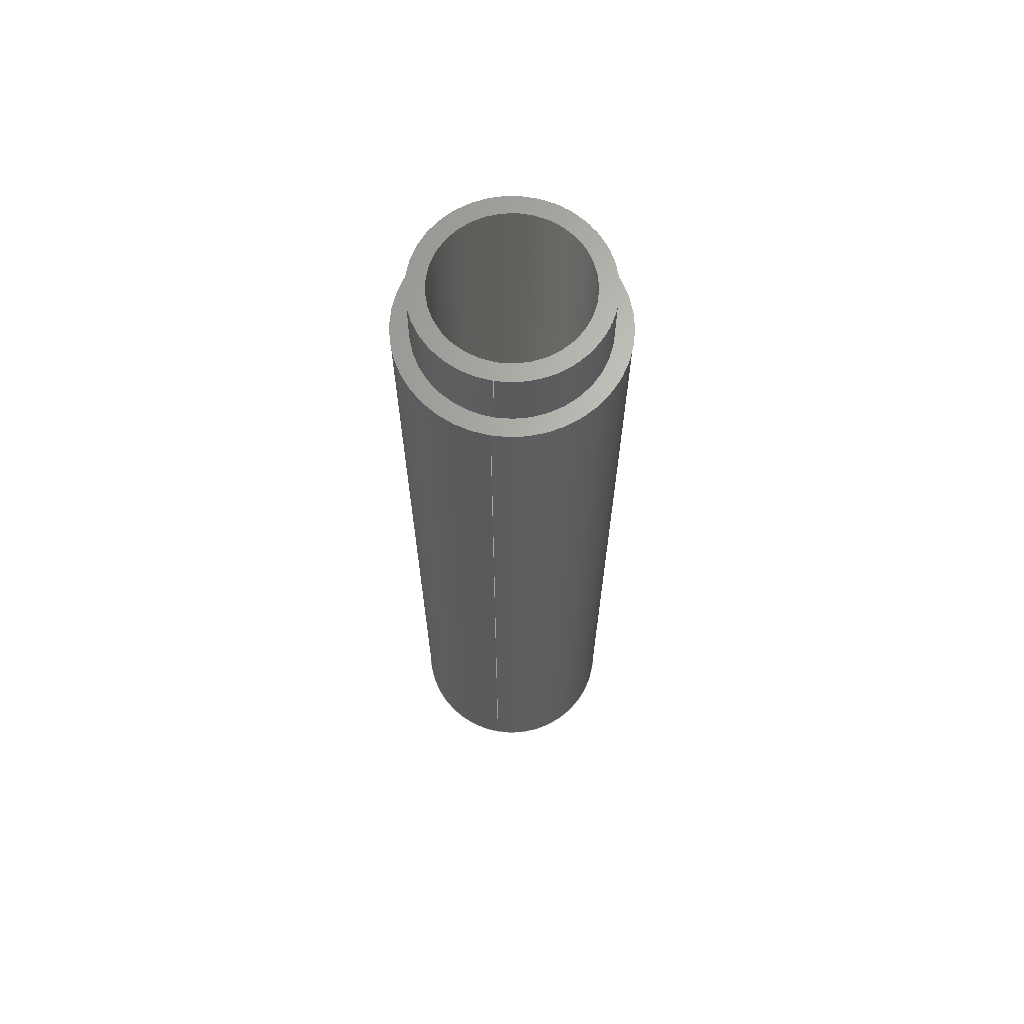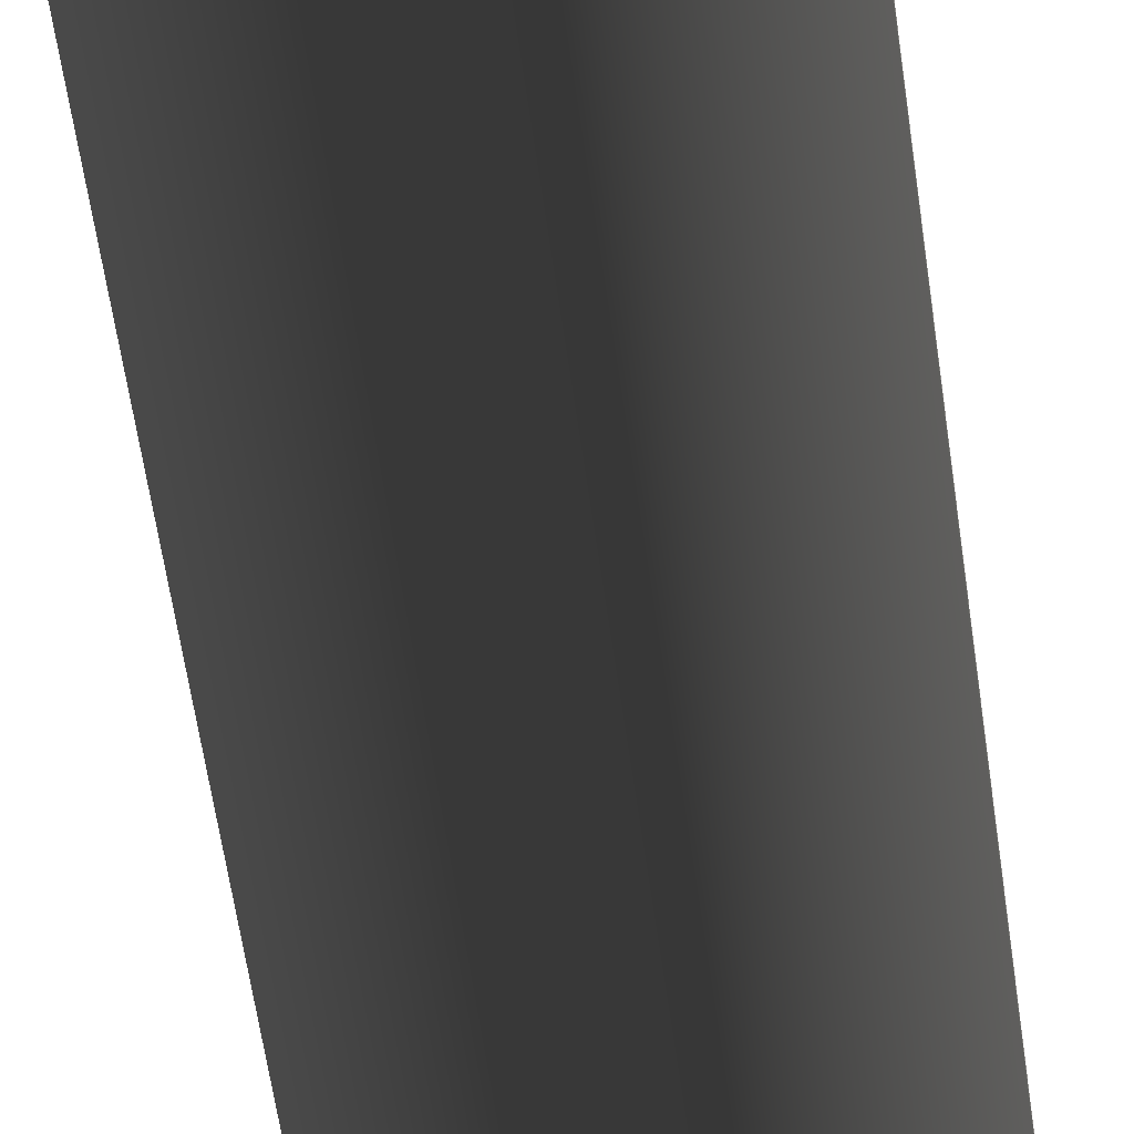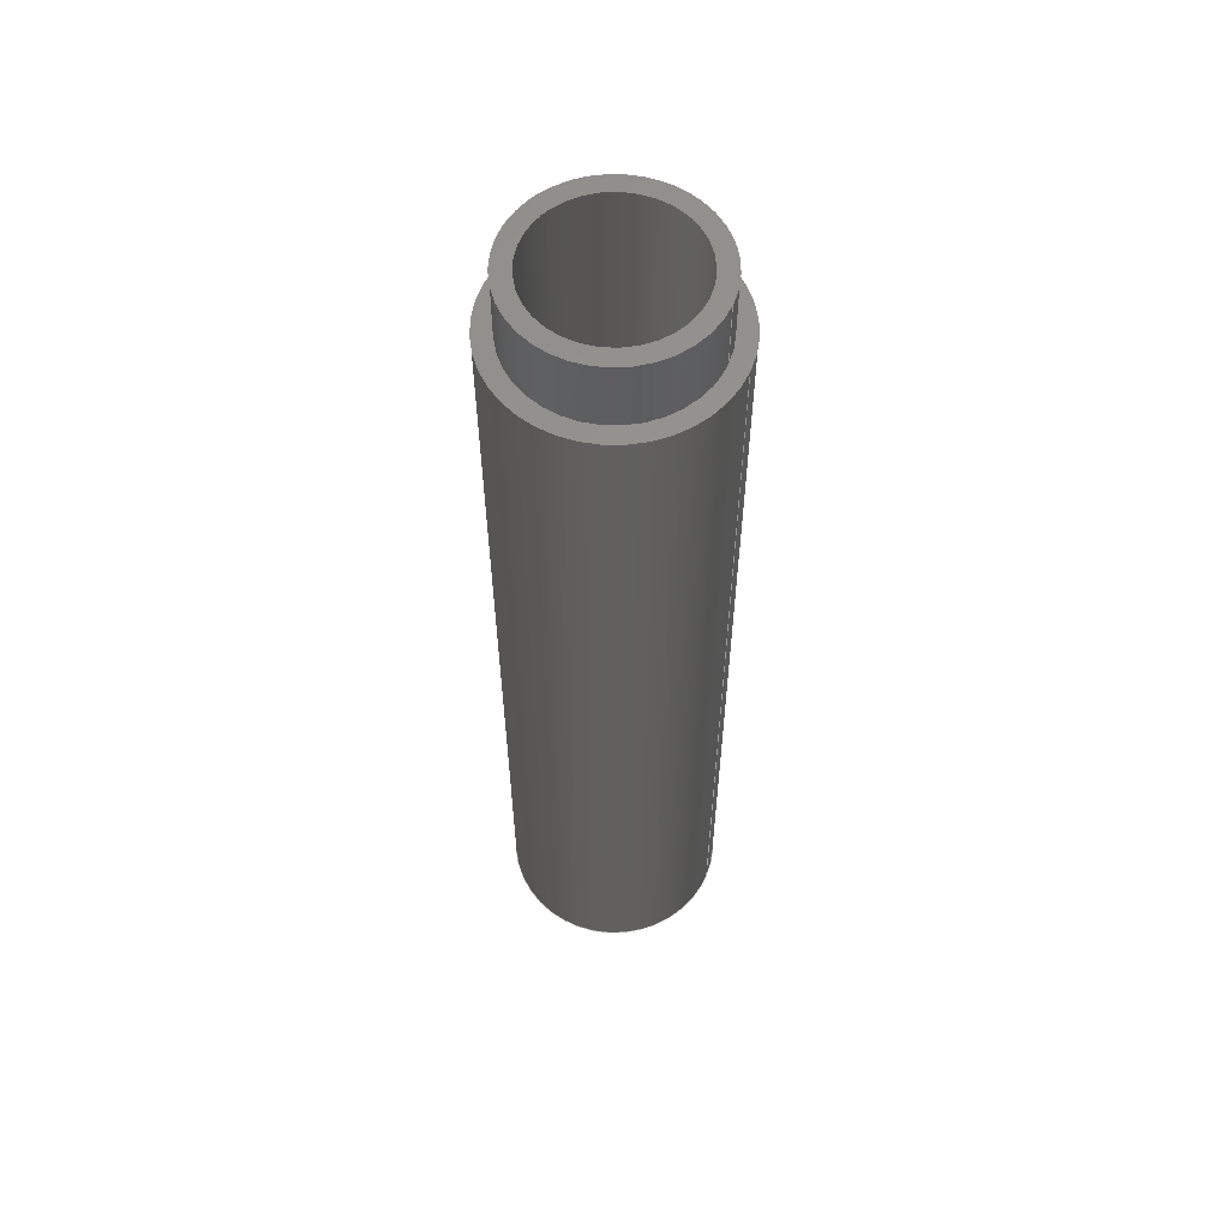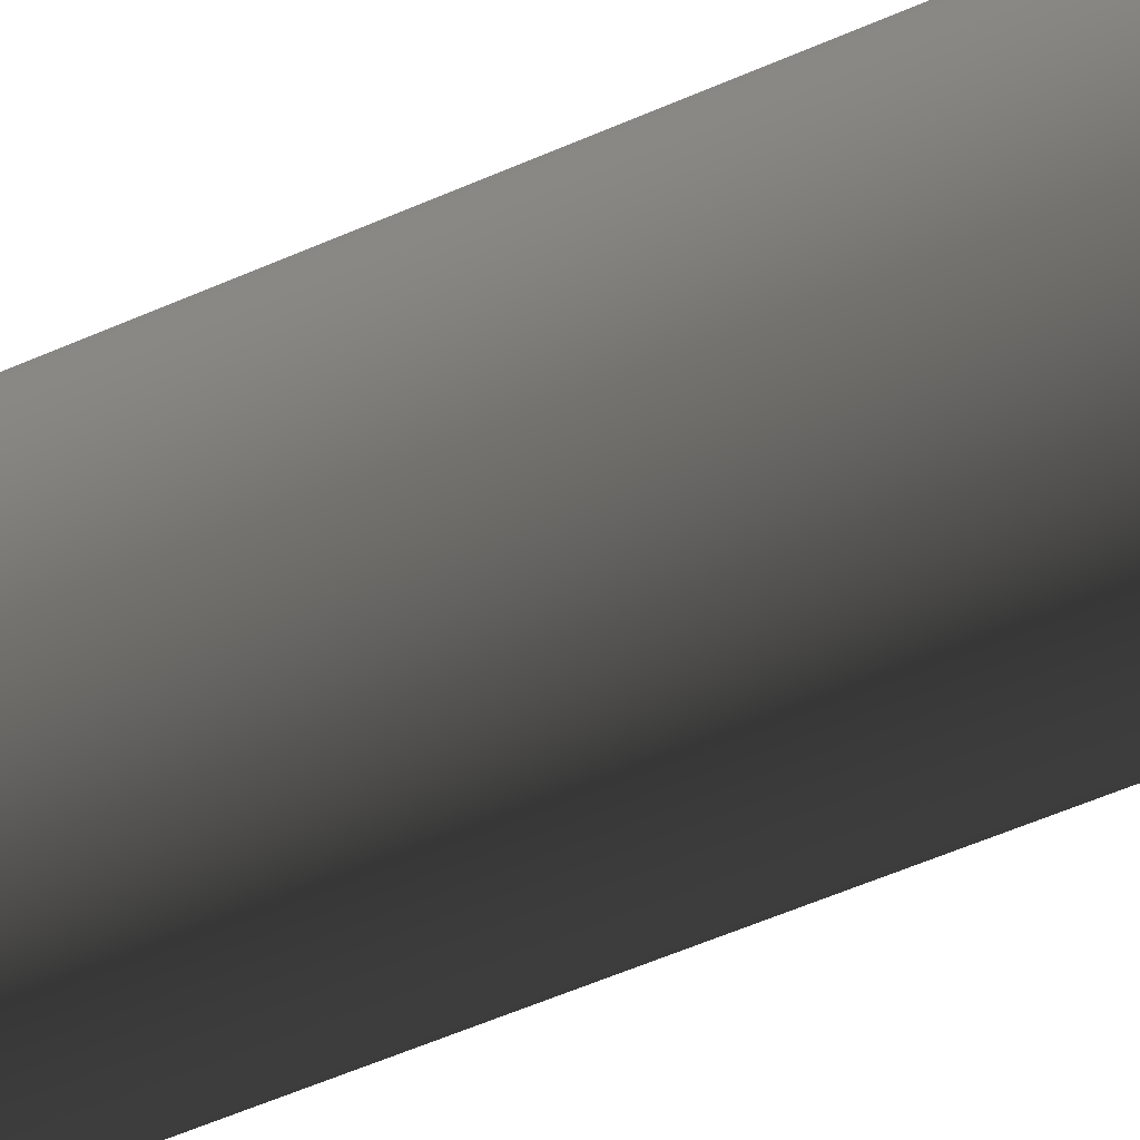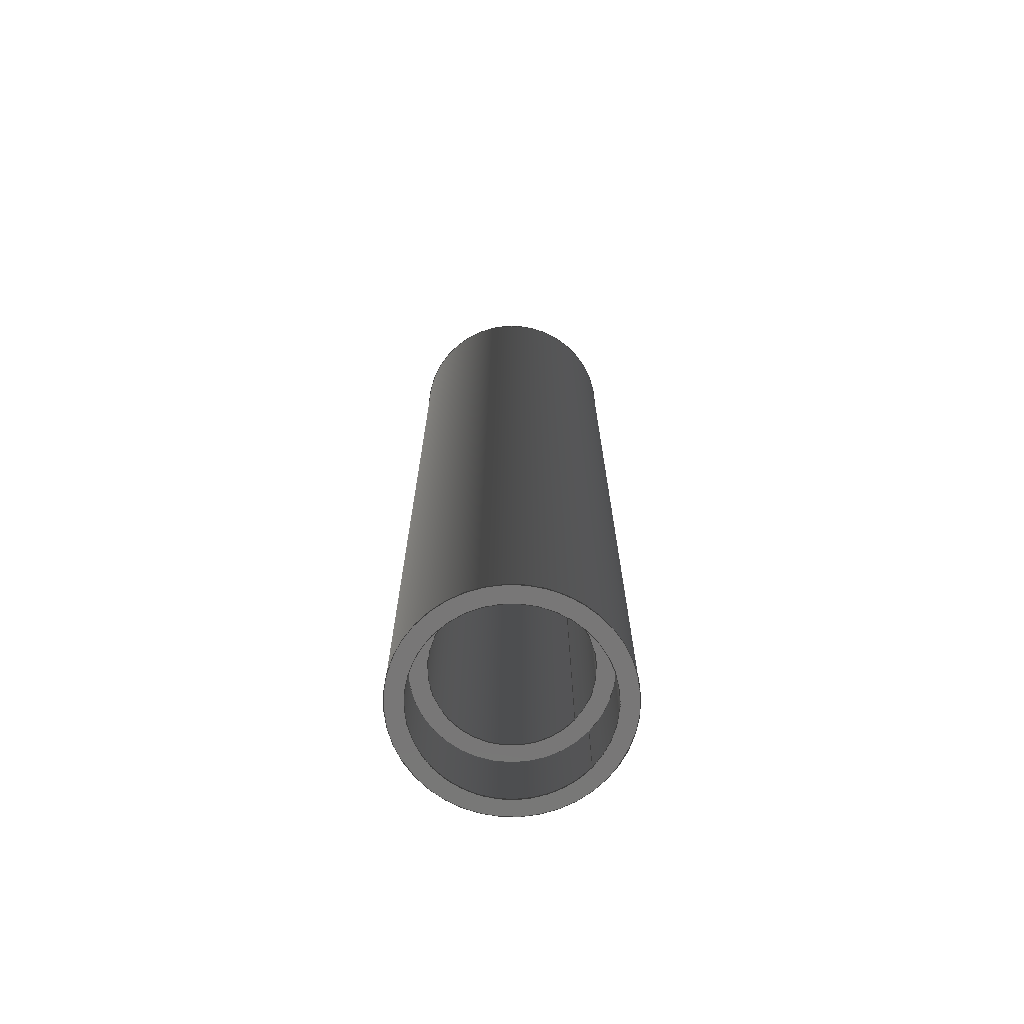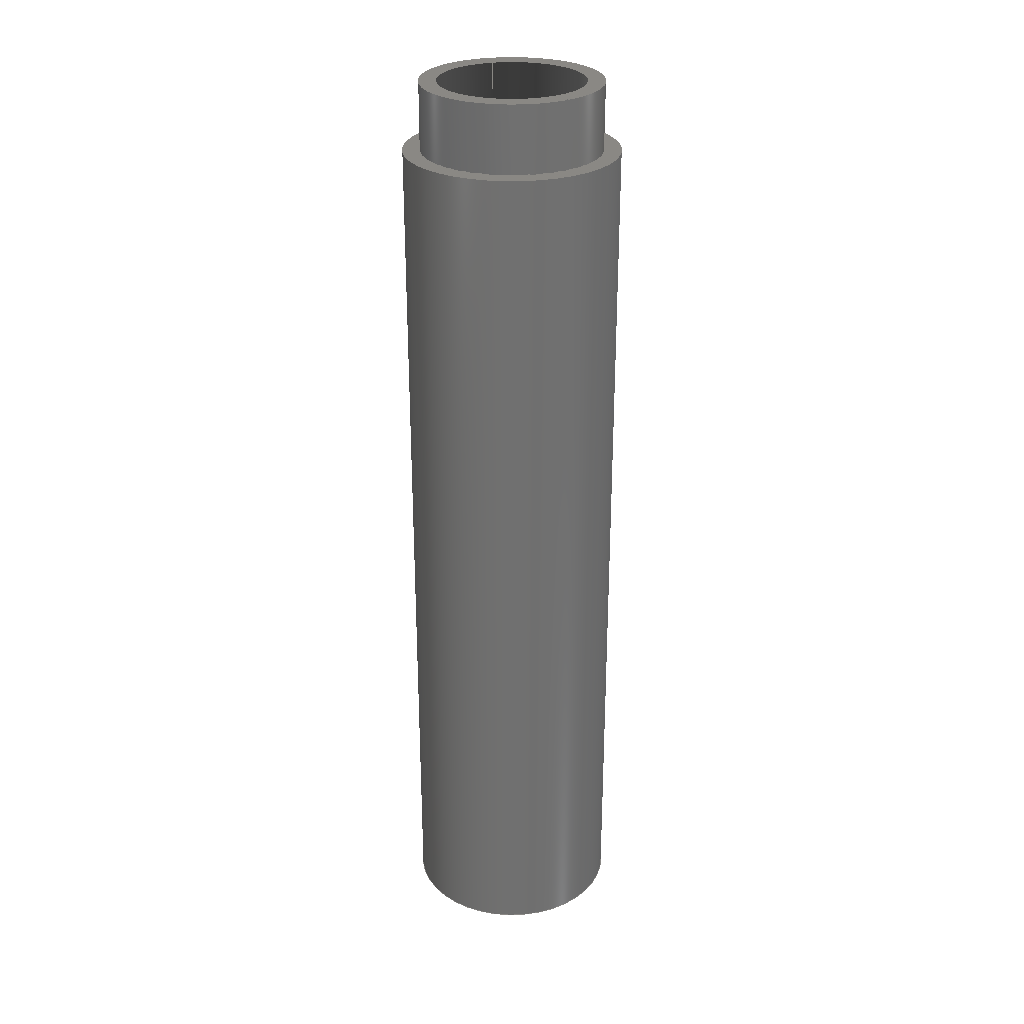
<metadata>
{"format":"iges","ext":"iges","renderer":"f3d","projection":"perspective","resolution":1024,"background":"white","views":[{"elev":66.2,"azim":99.6,"up":"+Z"},{"elev":-54.2,"azim":7.6,"up":"+Y"},{"elev":58.1,"azim":22.4,"up":"+Z"},{"elev":-53.7,"azim":-64.6,"up":"+Y"},{"elev":-70.1,"azim":-41.2,"up":"+Z"},{"elev":27.7,"azim":-105.4,"up":"+Z"}]}
</metadata>
<code>

,,31HOpen CASCADE IGES processor 7.3,13HFilename.iges,
16HOpen CASCADE 7.3,31HOpen CASCADE IGES processor 7.3,32,308,15,308,15,
,1,2,2HMM,1,0.01,15H2.02e+07,1.219e-07,140,,,11,0,
15H2.02e+07,;
     402       1       0       0       0       0       0       000000000
     402       0       0       1       1                               0
     144       2       0       0       0       0       0       000020000
     144       0       0       1       0                               0
     120       3       0       0       0       0       7       000010000
     120       0       0       1       0                               0
     124       4       0       0       0       0       0       000000000
     124       0       0       1       0                               0
     110       5       0       0       0       0       0       000010000
     110       0       0       1       0                               0
     110       6       0       0       0       0       0       000010000
     110       0       0       1       0                               0
     142       7       0       0       0       0       0       000010500
     142       0       0       1       0                               0
     102       8       0       0       0       0       0       000010000
     102       0       0       1       0                               0
     110       9       0       0       0       0       0       000010000
     110       0       0       1       0                               0
     110      10       0       0       0       0       0       000010000
     110       0       0       1       0                               0
     110      11       0       0       0       0       0       000010000
     110       0       0       1       0                               0
     110      12       0       0       0       0       0       000010000
     110       0       0       1       0                               0
     102      13       0       0       0       0       0       000010000
     102       0       0       1       0                               0
     110      14       0       0       0       0       0       000010000
     110       0       0       1       0                               0
     100      15       0       0       0       0       0       000010000
     100       0       0       1       0                               0
     110      16       0       0       0       0       0       000010000
     110       0       0       1       0                               0
     100      17       0       0       0       0      35       000010000
     100       0       0       1       0                               0
     124      18       0       0       0       0       0       000000000
     124       0       0       1       0                               0
     144      19       0       0       0       0       0       000020000
     144       0       0       1       0                               0
     108      20       0       0       0       0       0       000010000
     108       0       0       1       0                               0
     142      21       0       0       0       0       0       000010500
     142       0       0       1       0                               0
     100      22       0       0       0       0      45       000010000
     100       0       0       1       0                               0
     124      23       0       0       0       0       0       000000000
     124       0       0       1       0                               0
     142      24       0       0       0       0       0       000010500
     142       0       0       1       0                               0
     100      25       0       0       0       0       0       000010000
     100       0       0       1       0                               0
     144      26       0       0       0       0       0       000020000
     144       0       0       1       0                               0
     108      27       0       0       0       0       0       000010000
     108       0       0       1       0                               0
     142      28       0       0       0       0       0       000010500
     142       0       0       1       0                               0
     100      29       0       0       0       0      59       000010000
     100       0       0       1       0                               0
     124      30       0       0       0       0       0       000000000
     124       0       0       1       0                               0
     142      31       0       0       0       0       0       000010500
     142       0       0       1       0                               0
     100      32       0       0       0       0      65       000010000
     100       0       0       1       0                               0
     124      33       0       0       0       0       0       000000000
     124       0       0       1       0                               0
     144      34       0       0       0       0       0       000020000
     144       0       0       1       0                               0
     120      35       0       0       0       0      71       000010000
     120       0       0       1       0                               0
     124      36       0       0       0       0       0       000000000
     124       0       0       1       1                               0
     110      37       0       0       0       0       0       000010000
     110       0       0       1       0                               0
     110      38       0       0       0       0       0       000010000
     110       0       0       1       0                               0
     142      39       0       0       0       0       0       000010500
     142       0       0       1       0                               0
     102      40       0       0       0       0       0       000010000
     102       0       0       1       0                               0
     110      41       0       0       0       0       0       000010000
     110       0       0       2       0                               0
     110      43       0       0       0       0       0       000010000
     110       0       0       1       0                               0
     110      44       0       0       0       0       0       000010000
     110       0       0       1       0                               0
     110      45       0       0       0       0       0       000010000
     110       0       0       1       0                               0
     102      46       0       0       0       0       0       000010000
     102       0       0       1       0                               0
     100      47       0       0       0       0      93       000010000
     100       0       0       1       0                               0
     124      48       0       0       0       0       0       000000000
     124       0       0       1       0                               0
     110      49       0       0       0       0       0       000010000
     110       0       0       1       0                               0
     100      50       0       0       0       0      99       000010000
     100       0       0       1       0                               0
     124      51       0       0       0       0       0       000000000
     124       0       0       1       0                               0
     110      52       0       0       0       0       0       000010000
     110       0       0       1       0                               0
     144      53       0       0       0       0       0       000020000
     144       0       0       1       0                               0
     120      54       0       0       0       0     107       000010000
     120       0       0       1       0                               0
     124      55       0       0       0       0       0       000000000
     124       0       0       1       0                               0
     110      56       0       0       0       0       0       000010000
     110       0       0       1       0                               0
     110      57       0       0       0       0       0       000010000
     110       0       0       1       0                               0
     142      58       0       0       0       0       0       000010500
     142       0       0       1       0                               0
     102      59       0       0       0       0       0       000010000
     102       0       0       1       0                               0
     110      60       0       0       0       0       0       000010000
     110       0       0       1       0                               0
     110      61       0       0       0       0       0       000010000
     110       0       0       1       0                               0
     110      62       0       0       0       0       0       000010000
     110       0       0       1       0                               0
     110      63       0       0       0       0       0       000010000
     110       0       0       1       0                               0
     102      64       0       0       0       0       0       000010000
     102       0       0       1       0                               0
     110      65       0       0       0       0       0       000010000
     110       0       0       1       0                               0
     100      66       0       0       0       0     131       000010000
     100       0       0       1       0                               0
     124      67       0       0       0       0       0       000000000
     124       0       0       1       0                               0
     110      68       0       0       0       0       0       000010000
     110       0       0       1       0                               0
     100      69       0       0       0       0     137       000010000
     100       0       0       1       0                               0
     124      70       0       0       0       0       0       000000000
     124       0       0       1       0                               0
     144      71       0       0       0       0       0       000020000
     144       0       0       1       0                               0
     108      72       0       0       0       0       0       000010000
     108       0       0       1       0                               0
     142      73       0       0       0       0       0       000010500
     142       0       0       1       0                               0
     100      74       0       0       0       0     147       000010000
     100       0       0       1       0                               0
     124      75       0       0       0       0       0       000000000
     124       0       0       1       0                               0
     142      76       0       0       0       0       0       000010500
     142       0       0       1       0                               0
     100      77       0       0       0       0     153       000010000
     100       0       0       1       0                               0
     124      78       0       0       0       0       0       000000000
     124       0       0       1       0                               0
     144      79       0       0       0       0       0       000020000
     144       0       0       1       0                               0
     108      80       0       0       0       0       0       000010000
     108       0       0       1       0                               0
     142      81       0       0       0       0       0       000010500
     142       0       0       1       0                               0
     100      82       0       0       0       0     163       000010000
     100       0       0       1       0                               0
     124      83       0       0       0       0       0       000000000
     124       0       0       1       0                               0
     142      84       0       0       0       0       0       000010500
     142       0       0       1       0                               0
     100      85       0       0       0       0     169       000010000
     100       0       0       1       0                               0
     124      86       0       0       0       0       0       000000000
     124       0       0       1       0                               0
     144      87       0       0       0       0       0       000020000
     144       0       0       1       0                               0
     120      88       0       0       0       0     175       000010000
     120       0       0       1       0                               0
     124      89       0       0       0       0       0       000000000
     124       0       0       1       1                               0
     110      90       0       0       0       0       0       000010000
     110       0       0       1       0                               0
     110      91       0       0       0       0       0       000010000
     110       0       0       1       0                               0
     142      92       0       0       0       0       0       000010500
     142       0       0       1       0                               0
     102      93       0       0       0       0       0       000010000
     102       0       0       1       0                               0
     110      94       0       0       0       0       0       000010000
     110       0       0       1       0                               0
     110      95       0       0       0       0       0       000010000
     110       0       0       1       0                               0
     110      96       0       0       0       0       0       000010000
     110       0       0       2       0                               0
     110      98       0       0       0       0       0       000010000
     110       0       0       1       0                               0
     102      99       0       0       0       0       0       000010000
     102       0       0       1       0                               0
     100     100       0       0       0       0     197       000010000
     100       0       0       1       0                               0
     124     101       0       0       0       0       0       000000000
     124       0       0       1       0                               0
     110     102       0       0       0       0       0       000010000
     110       0       0       1       0                               0
     100     103       0       0       0       0     203       000010000
     100       0       0       1       0                               0
     124     104       0       0       0       0       0       000000000
     124       0       0       1       0                               0
     110     105       0       0       0       0       0       000010000
     110       0       0       1       0                               0
402,8,3,37,51,67,103,139,155,171;                                0000001
144,5,1,0,13;                                                    0000003
120,9,11,6.283,12.57;                               0000005
124,1,0,0,0,0,-1,0,0,0,0,-1,0;                       0000007
110,0,0,1,0,0,0;                                           0000009
110,16,0,-130,16,0,0;                                      0000011
142,0,5,15,25,3;                                                 0000013
102,4,17,19,21,23;                                               0000015
110,-1.11e-16,6.283,0,1,6.283,0;           0000017
110,1,6.283,0,1,12.57,0;                        0000019
110,1,12.57,0,-1.11e-16,12.57,0;         0000021
110,1.073e-17,12.57,0,0,6.283,0;           0000023
102,4,27,29,31,33;                                               0000025
110,16,0,130,16,0,0;                                       0000027
100,0,0,0,16,0,16,0;                                      0000029
110,16,0,0,16,0,130;                                       0000031
100,0,0,0,16,0,16,0;                                      0000033
124,1,0,0,0,0,-1,0,0,0,0,-1,130;                     0000035
144,39,1,1,41,47;                                                0000037
108,-0,-0,-1,0,0,-1.03e-15,1.4e-15,0,0;                    0000039
142,0,39,0,43,2;                                                 0000041
100,0,0,0,16,0,16,0;                                      0000043
124,1,0,0,0,0,-1,0,0,0,0,-1,0;                       0000045
142,0,39,0,49,2;                                                 0000047
100,0,0,0,13.5,0,13.5,0;                                    0000049
144,53,1,1,55,61;                                                0000051
108,0,0,1,130,0,-1.03e-15,1.4e-15,130,0;                   0000053
142,0,53,0,57,2;                                                 0000055
100,0,0,0,16,0,16,0;                                      0000057
124,1,0,0,0,0,1,0,0,0,0,1,130;                       0000059
142,0,53,0,63,2;                                                 0000061
100,0,0,0,13.47,0,13.47,0;                          0000063
124,1,0,0,-1.1e-16,0,-1,0,0,0,0,-1,130;               0000065
144,69,1,0,77;                                                   0000067
120,73,75,0,6.283;                                        0000069
124,1,0,0,0,0,1,0,0,0,0,-1,0;                        0000071
110,0,0,1,0,0,0;                                           0000073
110,13.5,0,-10,13.5,0,0;                                     0000075
142,0,69,79,89,3;                                                0000077
102,4,81,83,85,87;                                               0000079
110,4.93e-32,6.283,0,-1.395e-16,             0000081
1.776e-15,0;                                              0000081
110,-3.331e-16,1.332e-15,0,1,3.553e-15,0;    0000083
110,1,3.553e-15,0,1,6.283,0;                     0000085
110,1,6.283,0,-1.11e-16,6.283,0;           0000087
102,4,91,95,97,101;                                              0000089
100,0,0,0,13.5,0,13.5,0;                                    0000091
124,1,0,-0,0,0,1,0,0,0,0,1,10;                       0000093
110,13.5,0,10,13.5,0,0;                                      0000095
100,0,0,0,13.5,0,13.5,0;                                    0000097
124,1,0,0,0,0,-1,0,0,0,0,-1,0;                       0000099
110,13.5,0,0,13.5,0,10;                                      0000101
144,105,1,0,113;                                                 0000103
120,109,111,0,6.283;                                      0000105
124,1,0,0,-1.1e-16,0,1,0,0,0,0,1,140;                 0000107
110,0,0,1,0,0,0;                                           0000109
110,13.47,0,-10,13.47,0,0;                           0000111
142,0,105,115,125,3;                                             0000113
102,4,117,119,121,123;                                           0000115
110,1,6.283,0,-1.11e-16,6.283,0;           0000117
110,0,6.283,0,-1.395e-16,0,0;                    0000119
110,-3.331e-16,1.332e-15,0,1,3.553e-15,0;    0000121
110,1,1.776e-15,0,1,6.283,0;                     0000123
102,4,127,129,133,135;                                           0000125
110,13.47,0,140,13.47,0,130;                         0000127
100,0,0,0,13.47,0,13.47,0;                          0000129
124,1,0,0,-1.1e-16,0,1,0,0,0,0,1,130;                 0000131
110,13.47,0,130,13.47,0,140;                         0000133
100,0,0,0,13.47,0,13.47,0;                          0000135
124,1,0,0,-1.1e-16,0,-1,0,0,0,0,-1,140;               0000137
144,141,1,1,143,149;                                             0000139
108,-0,-0,-1,-10,0,-1.22e-15,5.5e-16,10,0;                 0000141
142,0,141,0,145,2;                                               0000143
100,0,0,0,13.5,0,13.5,0;                                    0000145
124,1,0,0,0,0,-1,0,0,0,0,-1,10;                      0000147
142,0,141,0,151,2;                                               0000149
100,0,0,0,11,0,11,0;                                      0000151
124,1,0,-0,0,0,1,0,0,0,0,1,10;                       0000153
144,157,1,1,159,165;                                             0000155
108,0,0,1,140,0,-1.03e-15,1.4e-15,140,0;                   0000157
142,0,157,0,161,2;                                               0000159
100,0,0,0,13.47,0,13.47,0;                          0000161
124,1,0,0,-1.1e-16,0,1,0,0,0,0,1,140;                 0000163
142,0,157,0,167,2;                                               0000165
100,0,0,0,11,0,11,0;                                      0000167
124,1,0,0,0,0,-1,0,0,0,0,-1,140;                     0000169
144,173,1,0,181;                                                 0000171
120,177,179,-6.283,0;                                     0000173
124,1,0,0,0,0,1,0,0,0,0,-1,0;                        0000175
110,0,0,1,0,0,0;                                           0000177
110,11,0,-140,11,0,-10;                                    0000179
142,0,173,183,193,3;                                             0000181
102,4,185,187,189,191;                                           0000183
110,1,-6.283,0,1,3.197e-14,0;                    0000185
110,1,3.064e-14,0,-1.11e-16,1.776e-15,0;   0000187
110,-1.073e-17,1.776e-15,0,-2.146e-17,        0000189
-6.283,0;                                                 0000189
110,-1.11e-16,-6.283,-0,1,-6.283,0;        0000191
102,4,195,199,201,205;                                           0000193
100,0,0,0,11,0,11,0;                                      0000195
124,1,0,0,0,0,-1,0,0,0,0,-1,10;                      0000197
110,11,0,10,11,0,140;                                      0000199
100,0,0,0,11,0,11,0;                                      0000201
124,1,0,0,0,0,1,0,0,0,0,1,140;                       0000203
110,11,0,140,11,0,10;                                      0000205
S      1G      4D    206P    105
</code>
